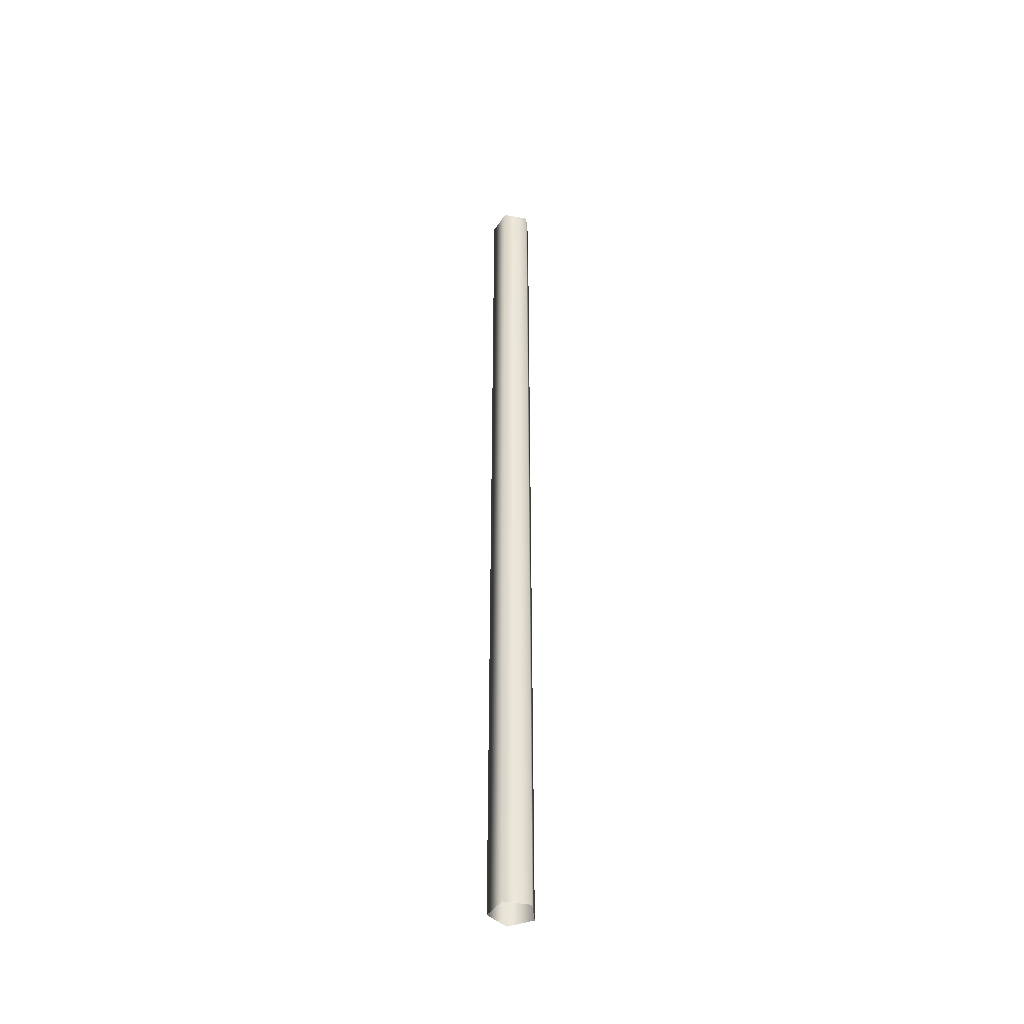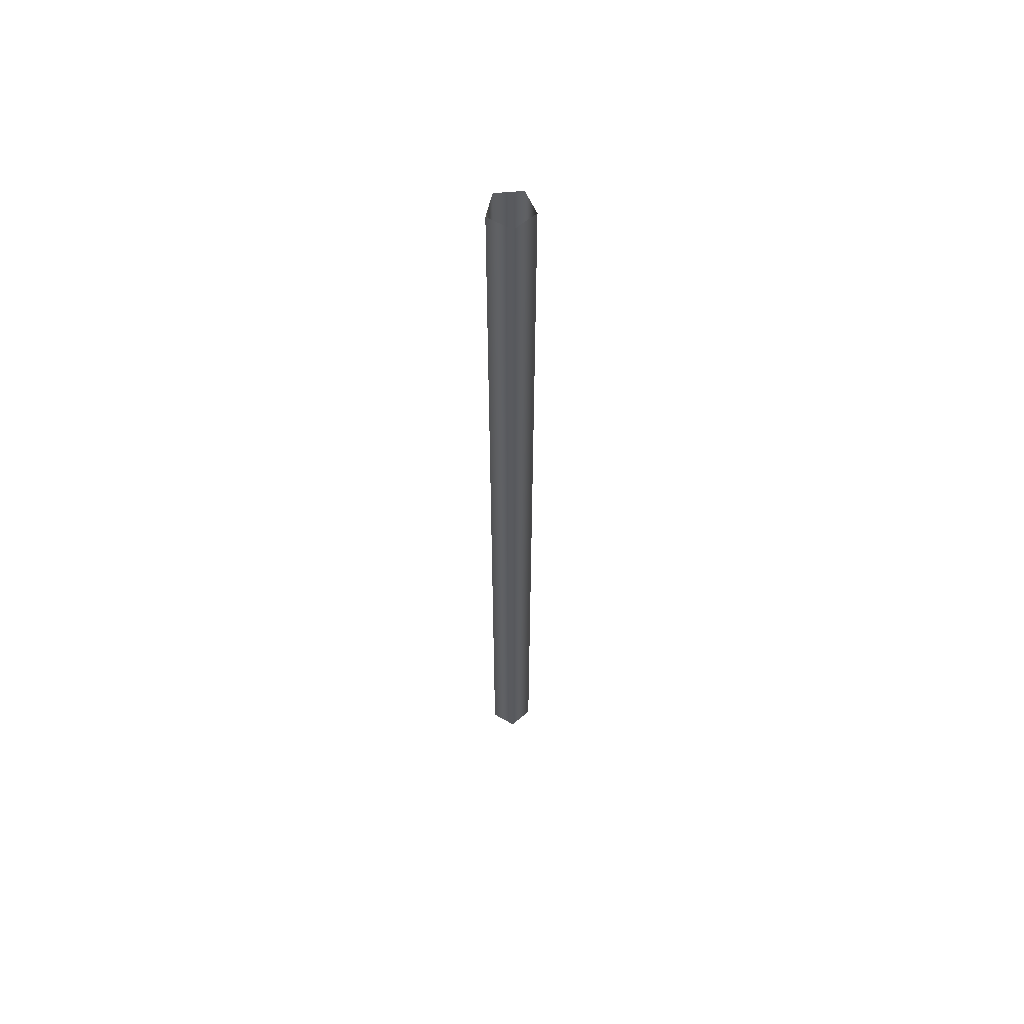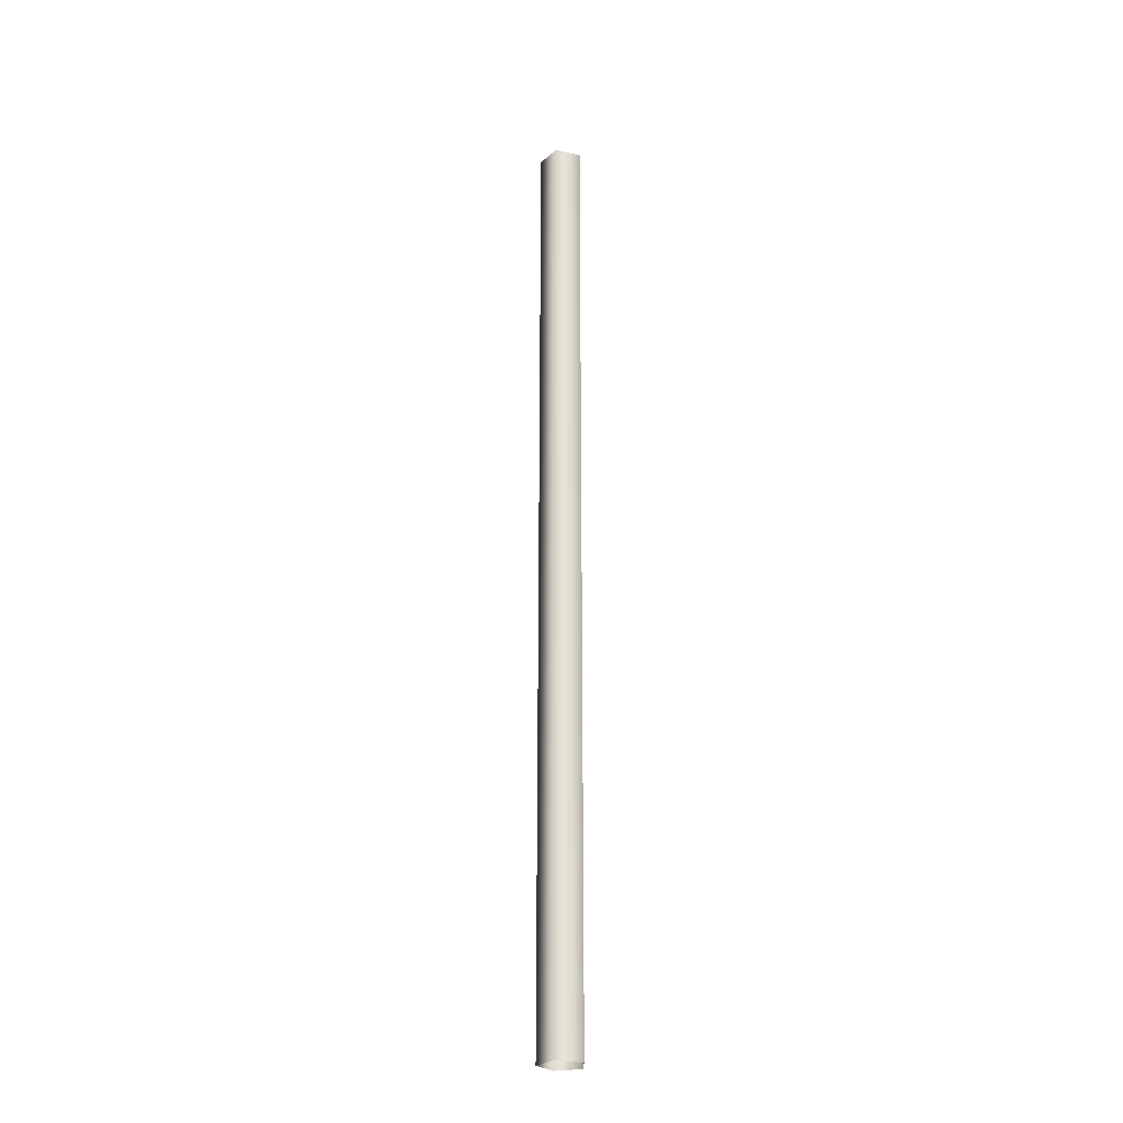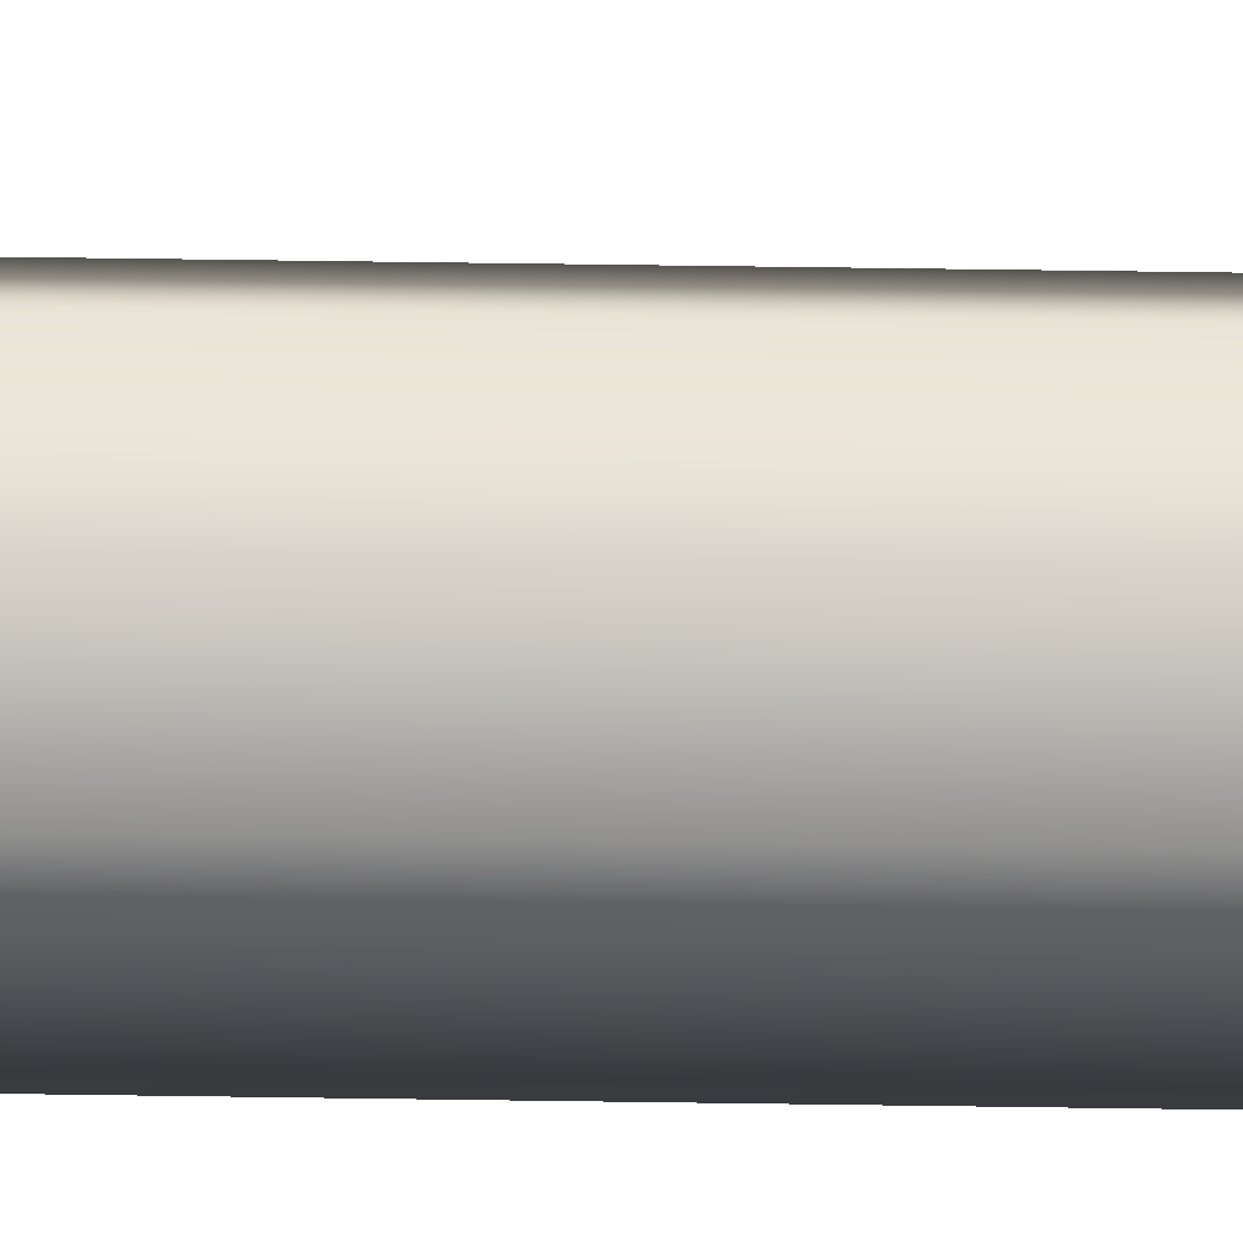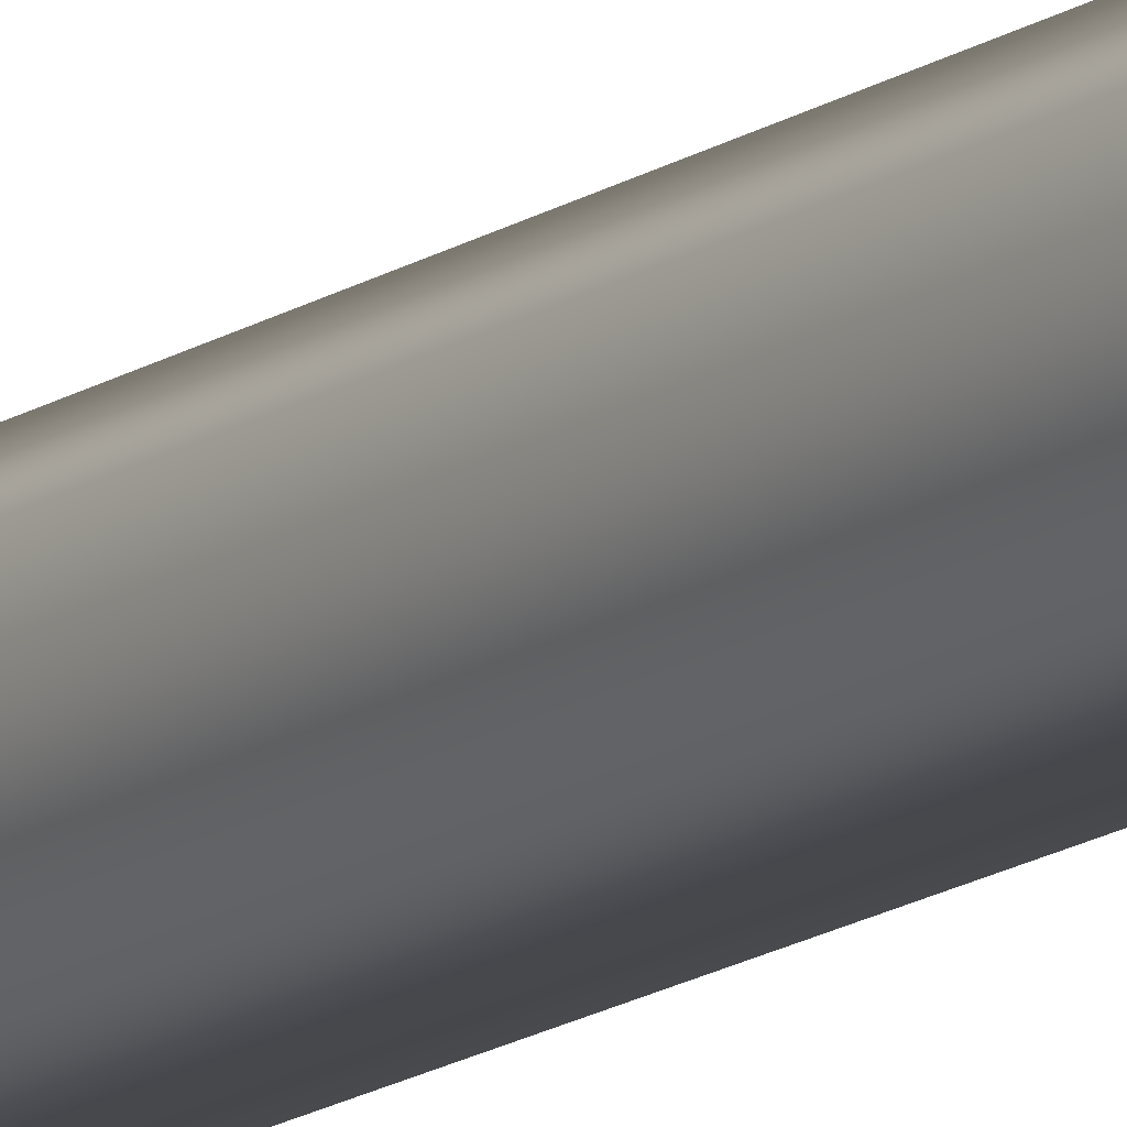
<metadata>
{"format":"obj","ext":"obj","renderer":"f3d","projection":"perspective","resolution":1024,"background":"white","views":[{"elev":-43.0,"azim":167.4,"up":"+Y"},{"elev":58.4,"azim":-149.3,"up":"+Y"},{"elev":-26.4,"azim":15.9,"up":"+Y"},{"elev":42.0,"azim":-88.9,"up":"+Z"},{"elev":-13.9,"azim":-33.0,"up":"+Z"}]}
</metadata>
<code>
o BP5b1/BP5b/mesh16/mesh16-geometry#mesh16-geometry
v 0.04687 0.02146 0.2719
v 0.042 -0.1956 0.2683
v 0.04687 -0.1956 0.2719
v 0.042 0.02146 0.2683
v 0.05174 0.02146 0.2683
v 0.04386 0.02146 0.2626
v 0.05174 -0.1956 0.2683
v 0.04386 -0.1956 0.2626
v 0.04988 -0.1956 0.2626
v 0.04988 0.02146 0.2626
f 1 2 3
f 2 1 4
f 3 5 1
f 6 2 4
f 5 3 7
f 2 6 8
f 9 5 7
f 10 8 6
f 5 9 10
f 8 10 9
f 3 2 1
f 4 1 2
f 1 5 3
f 4 2 6
f 7 3 5
f 8 6 2
f 7 5 9
f 6 8 10
f 10 9 5
f 9 10 8

</code>
